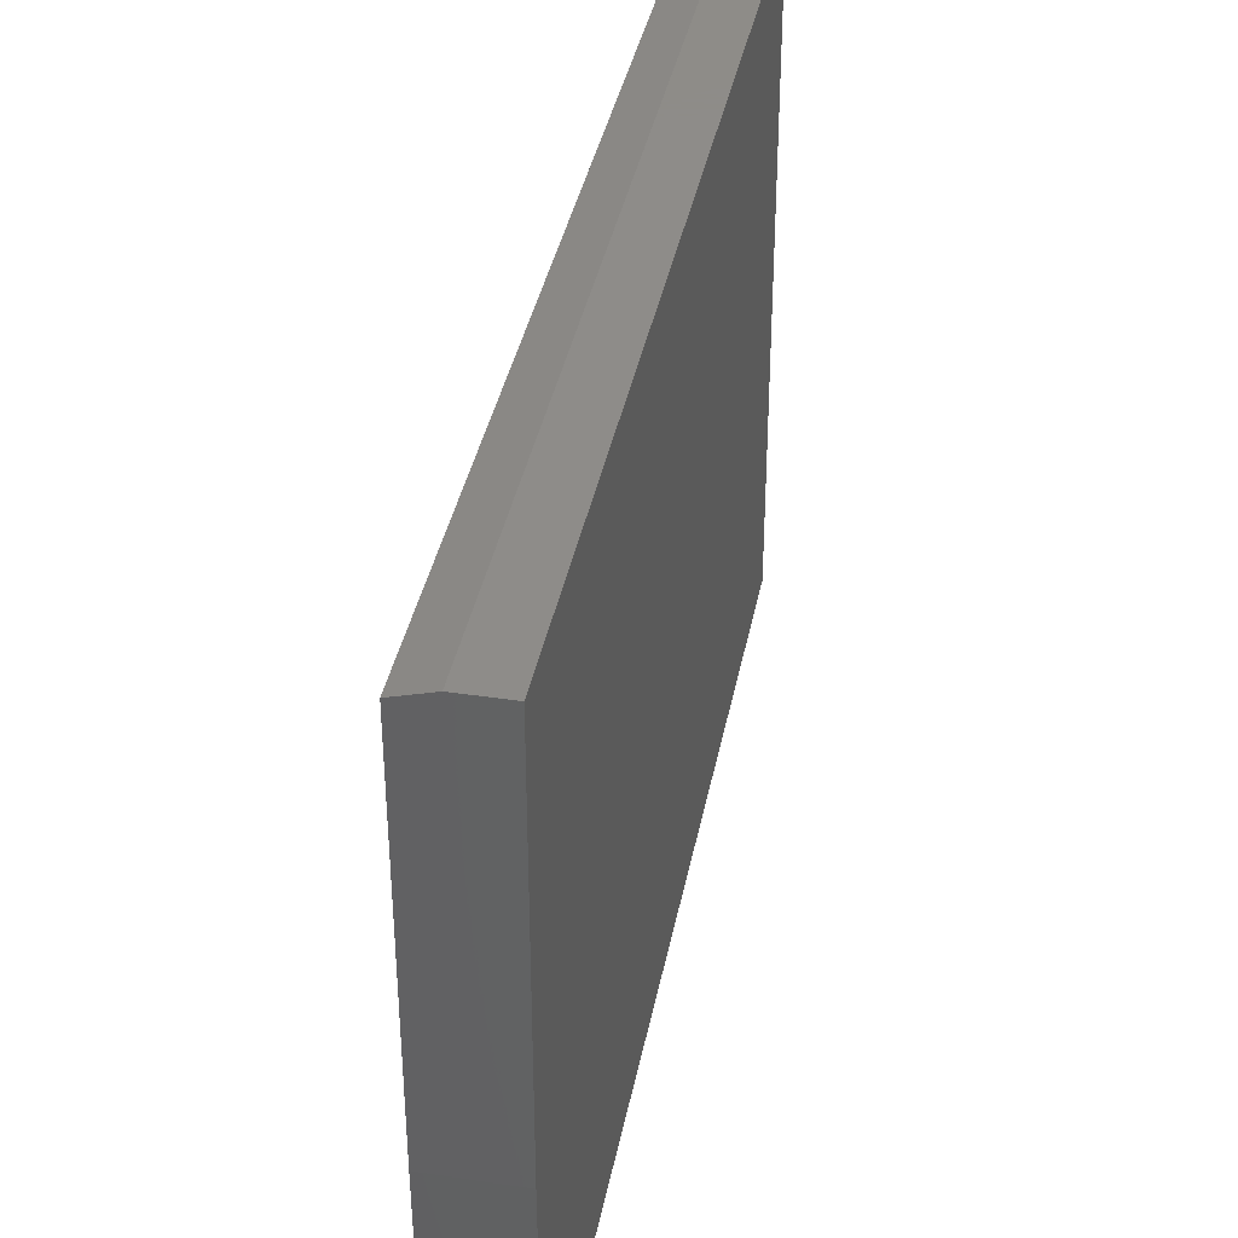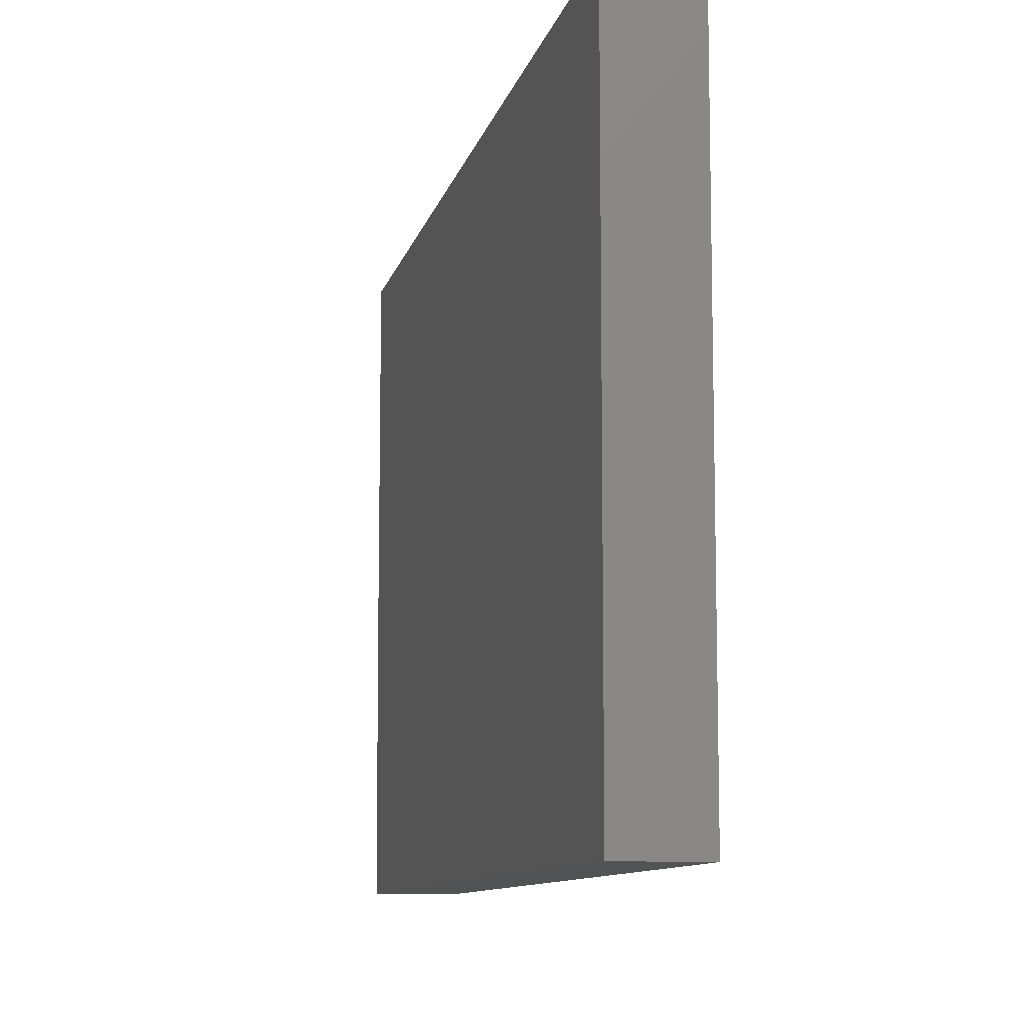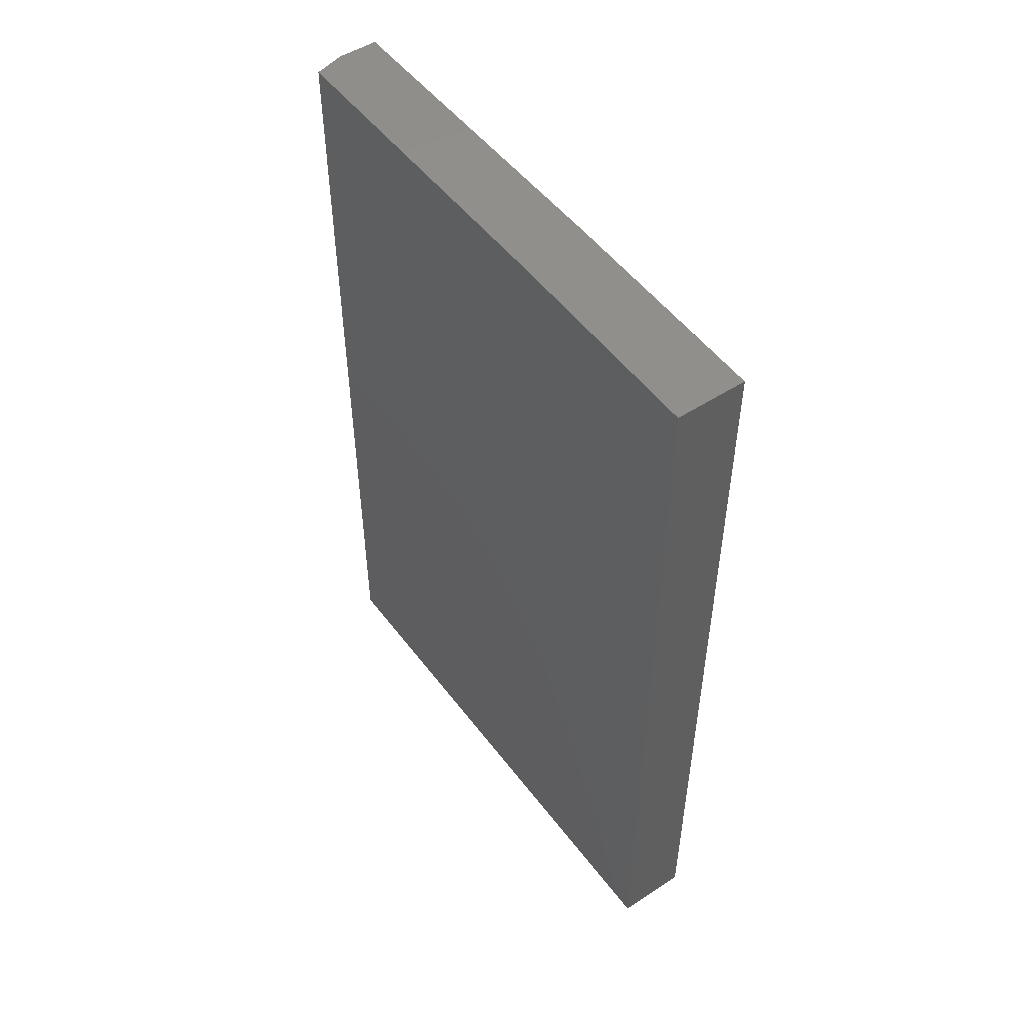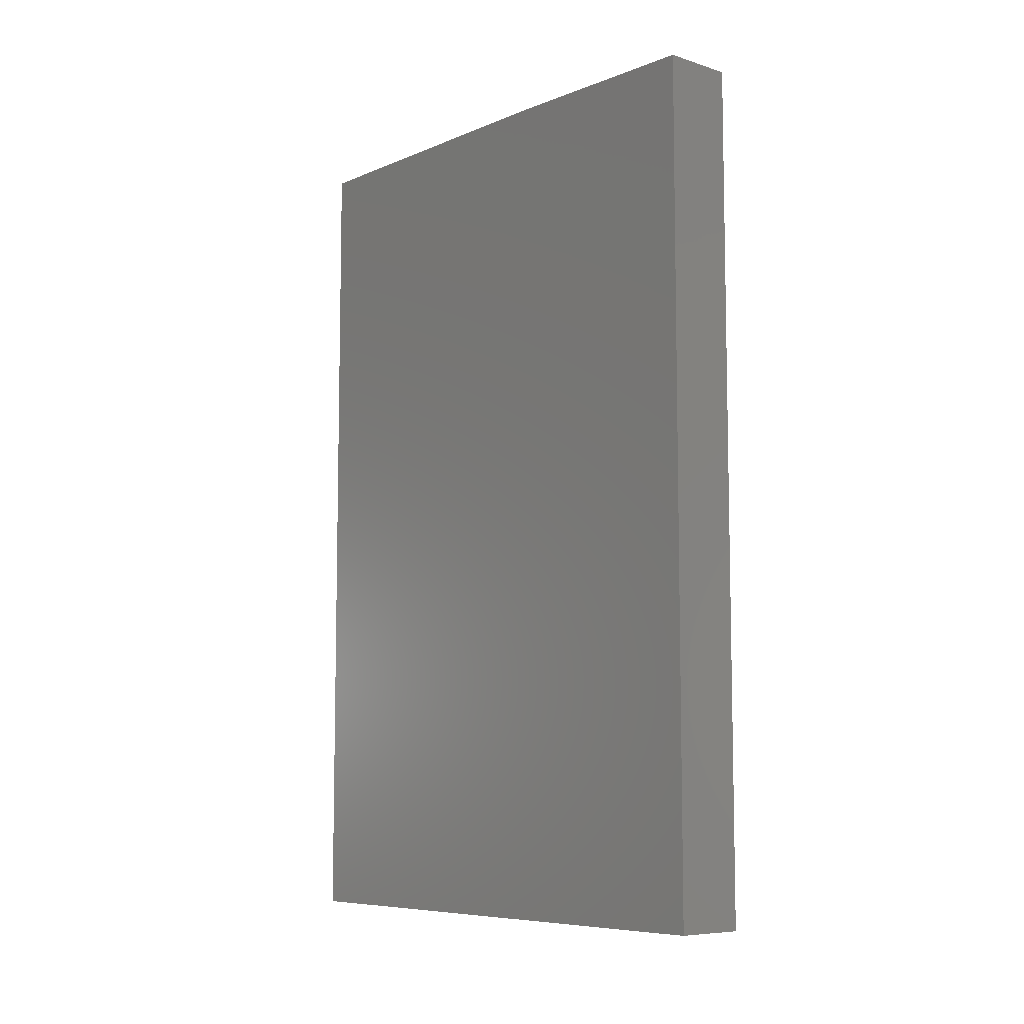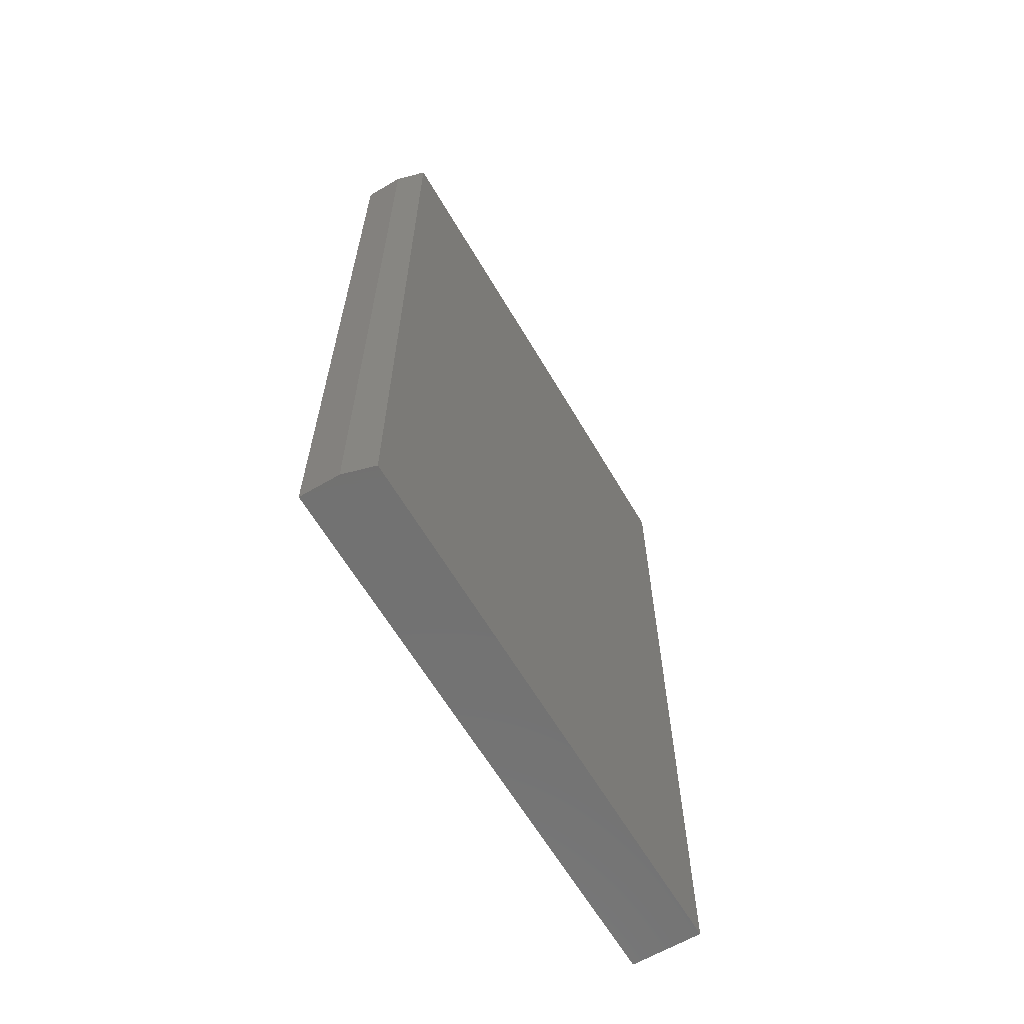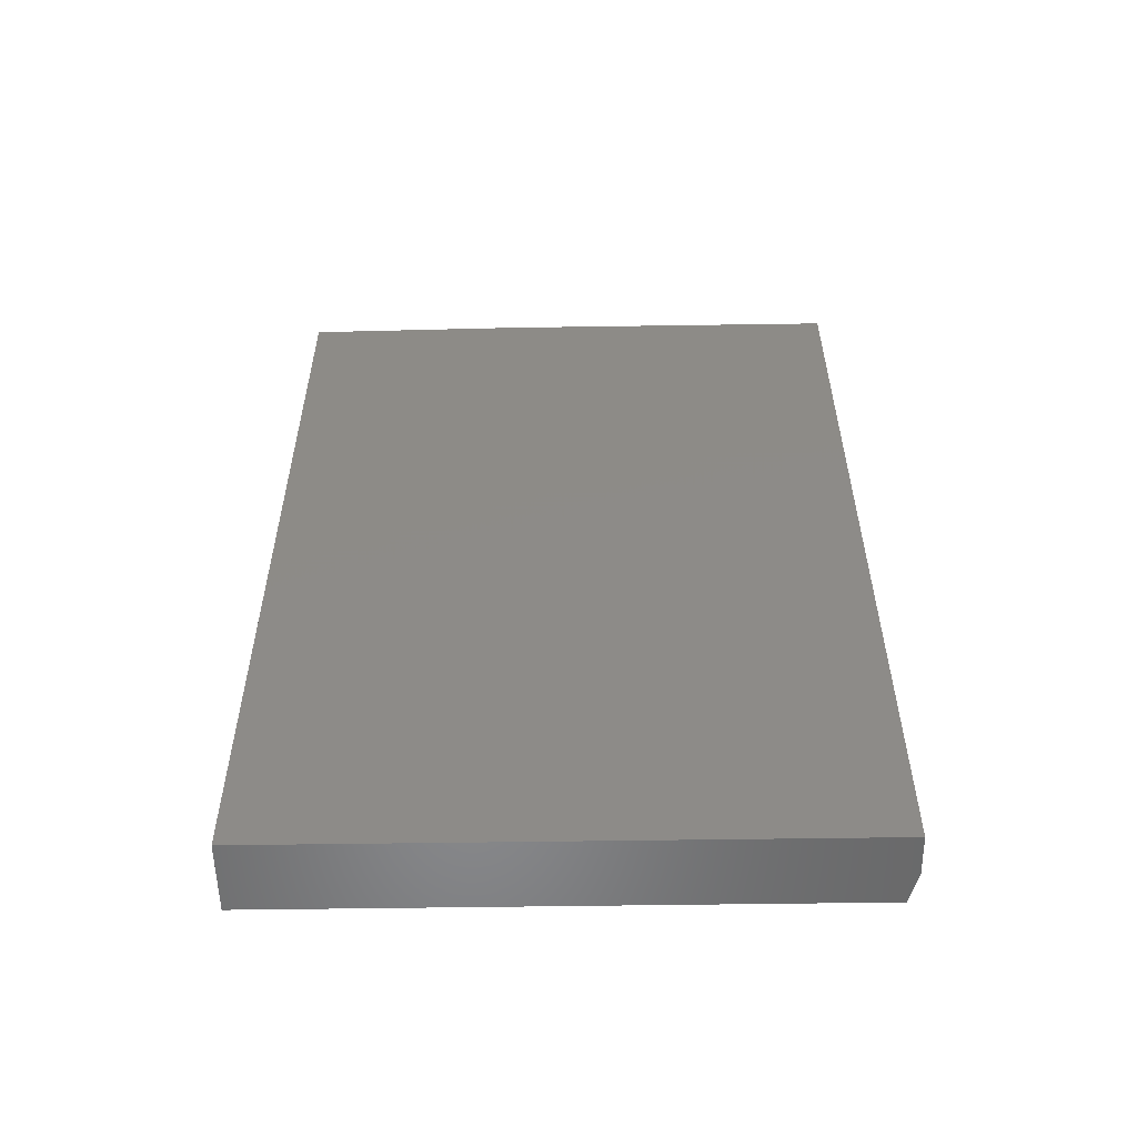
<metadata>
{"format":"stl","ext":"stl","renderer":"f3d","projection":"perspective","resolution":1024,"background":"white","views":[{"elev":38.0,"azim":-169.2,"up":"+Z"},{"elev":-9.8,"azim":-12.1,"up":"+Z"},{"elev":50.3,"azim":144.4,"up":"+Y"},{"elev":-7.7,"azim":139.1,"up":"+Y"},{"elev":-63.6,"azim":30.6,"up":"+Y"},{"elev":-54.9,"azim":-89.1,"up":"+Y"}]}
</metadata>
<code>
# stl→obj: 12 verts, 20 faces
v 0.125 0.75 0.4791
v 0.125 -0.75 0.4791
v 0.125 0.75 -0.1094
v 0.125 -0.75 -0.5
v 0.125 0.7422 -0.5
v -2.168e-17 0.75 -0.1094
v -5.522e-17 0.75 0.4947
v 0.07031 0.75 0.4947
v 5.072e-33 0.7422 -0.5
v 0 -0.75 -0.5
v -5.522e-17 -0.75 0.4947
v 0.07031 -0.75 0.4947
f 1 2 3
f 3 2 4
f 3 4 5
f 3 6 1
f 1 6 7
f 1 7 8
f 9 10 6
f 6 10 11
f 6 11 7
f 4 10 5
f 5 10 9
f 3 5 6
f 6 5 9
f 10 4 11
f 11 4 2
f 11 2 12
f 8 7 12
f 12 7 11
f 2 1 12
f 12 1 8

</code>
